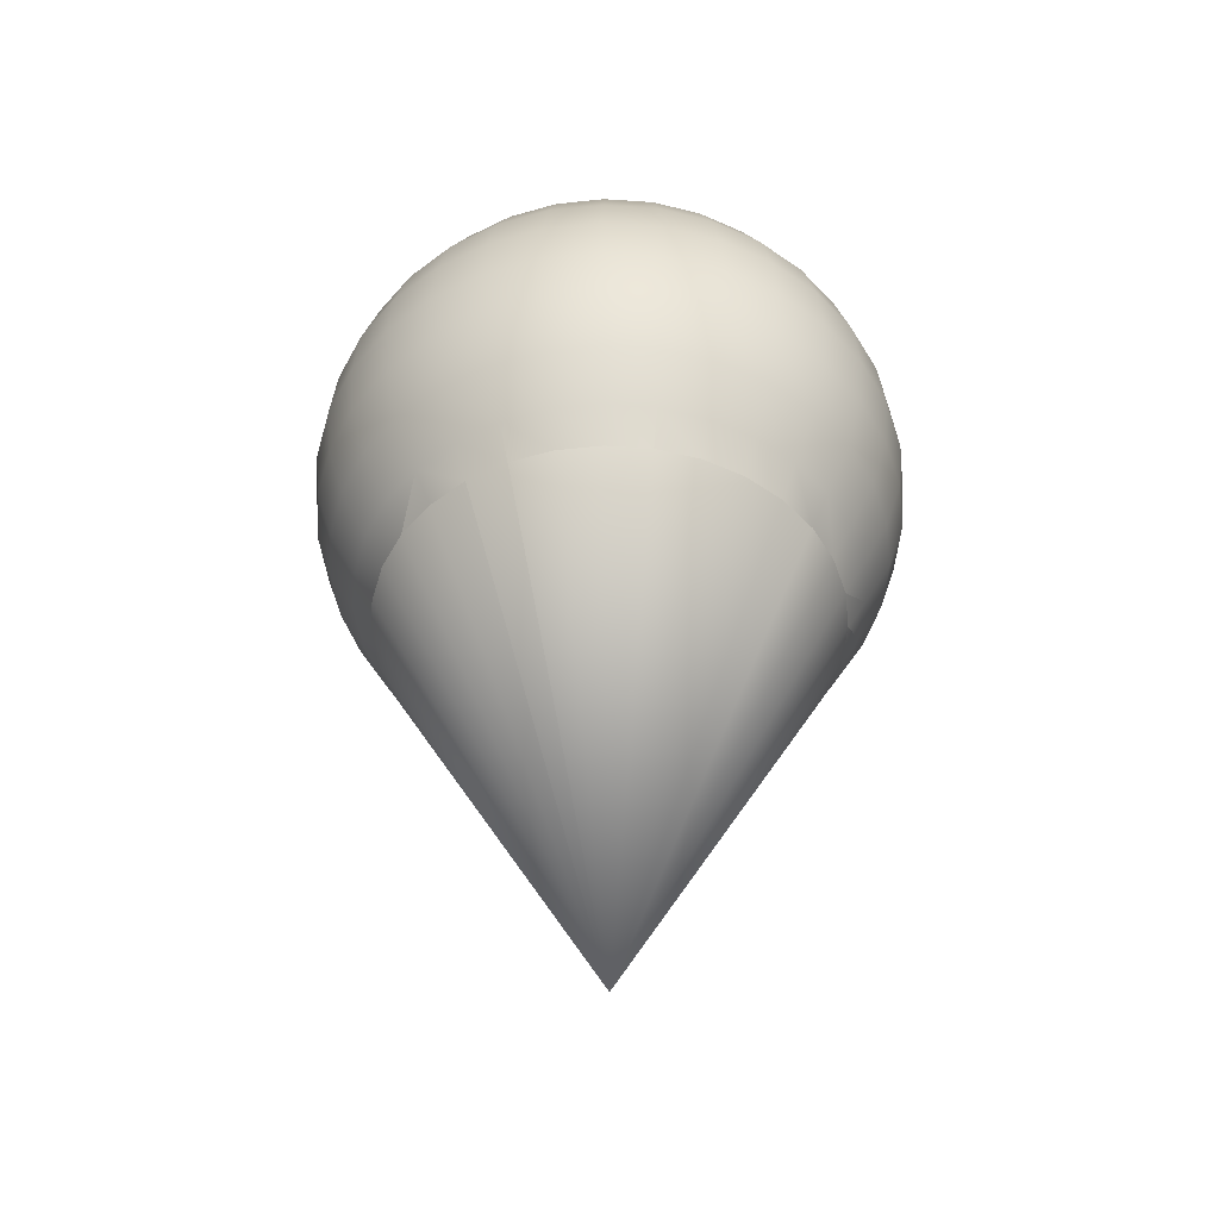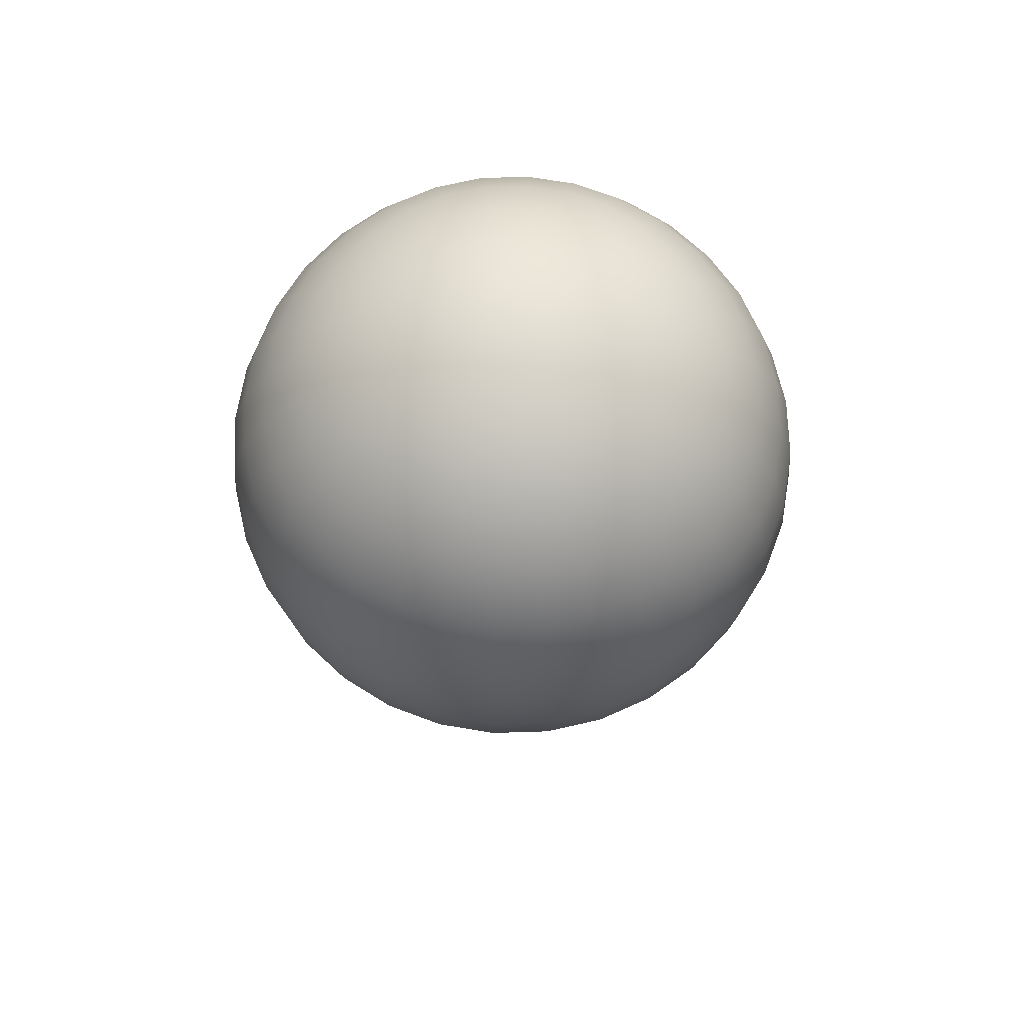
<metadata>
{"format":"obj","ext":"obj","renderer":"f3d","projection":"perspective","resolution":1024,"background":"white","views":[{"elev":-47.2,"azim":91.2,"up":"+Y"},{"elev":69.2,"azim":-119.9,"up":"+Y"}]}
</metadata>
<code>
o Esfera
v 0 0.8315 -0.5556
v 0 0.5556 -0.8315
v 0 0.1951 -0.9808
v 0 0 -1
v 0 -0.1951 -0.9808
v 0 -0.5556 -0.8315
v 0.03806 0.9808 -0.1913
v 0.07466 0.9239 -0.3753
v 0.1084 0.8315 -0.5449
v 0.1379 0.7071 -0.6935
v 0.1622 0.5556 -0.8155
v 0.1802 0.3827 -0.9061
v 0.1913 0.1951 -0.9619
v 0.1951 0 -0.9808
v 0.1913 -0.1951 -0.9619
v 0.1802 -0.3827 -0.9061
v 0.1622 -0.5556 -0.8155
v 0.07466 0.9808 -0.1802
v 0.1464 0.9239 -0.3536
v 0.2126 0.8315 -0.5133
v 0.2706 0.7071 -0.6533
v 0.3182 0.5556 -0.7682
v 0.3536 0.3827 -0.8536
v 0.3753 0.1951 -0.9061
v 0.3827 0 -0.9239
v 0.3753 -0.1951 -0.9061
v 0.3536 -0.3827 -0.8536
v 0.3182 -0.5556 -0.7682
v 0 -2.143 0
v 0.1084 0.9808 -0.1622
v 0.2126 0.9239 -0.3182
v 0.3087 0.8315 -0.4619
v 0.3928 0.7071 -0.5879
v 0.4619 0.5556 -0.6913
v 0.5133 0.3827 -0.7682
v 0.5449 0.1951 -0.8155
v 0.5556 0 -0.8315
v 0.5449 -0.1951 -0.8155
v 0.5133 -0.3827 -0.7682
v 0.4619 -0.5556 -0.6913
v 0.1379 0.9808 -0.1379
v 0.2706 0.9239 -0.2706
v 0.3928 0.8315 -0.3928
v 0.5 0.7071 -0.5
v 0.5879 0.5556 -0.5879
v 0.6533 0.3827 -0.6533
v 0.6935 0.1951 -0.6935
v 0.7071 0 -0.7071
v 0.6935 -0.1951 -0.6935
v 0.6533 -0.3827 -0.6533
v 0.5879 -0.5556 -0.5879
v 0.1622 0.9808 -0.1084
v 0.3182 0.9239 -0.2126
v 0.4619 0.8315 -0.3087
v 0.5879 0.7071 -0.3928
v 0.6913 0.5556 -0.4619
v 0.7682 0.3827 -0.5133
v 0.8155 0.1951 -0.5449
v 0.8315 0 -0.5556
v 0.8155 -0.1951 -0.5449
v 0.7682 -0.3827 -0.5133
v 0.6913 -0.5556 -0.4619
v 0 1 0
v 0.1802 0.9808 -0.07466
v 0.3536 0.9239 -0.1464
v 0.5133 0.8315 -0.2126
v 0.6533 0.7071 -0.2706
v 0.7682 0.5556 -0.3182
v 0.8536 0.3827 -0.3536
v 0.9061 0.1951 -0.3753
v 0.9239 0 -0.3827
v 0.9061 -0.1951 -0.3753
v 0.8536 -0.3827 -0.3536
v 0.7682 -0.5556 -0.3182
v 0.1913 0.9808 -0.03806
v 0.3753 0.9239 -0.07466
v 0.5449 0.8315 -0.1084
v 0.6935 0.7071 -0.1379
v 0.8155 0.5556 -0.1622
v 0.9061 0.3827 -0.1802
v 0.9619 0.1951 -0.1913
v 0.9808 0 -0.1951
v 0.9619 -0.1951 -0.1913
v 0.9061 -0.3827 -0.1802
v 0.8155 -0.5556 -0.1622
v 0.1951 0.9808 0
v 0.3827 0.9239 0
v 0.5556 0.8315 0
v 0.7071 0.7071 -0
v 0.8315 0.5556 0
v 0.9239 0.3827 -0
v 0.9808 0.1951 0
v 1 0 0
v 0.9808 -0.1951 0
v 0.9239 -0.3827 -0
v 0.8315 -0.5556 0
v 0.1913 0.9808 0.03806
v 0.3753 0.9239 0.07466
v 0.5449 0.8315 0.1084
v 0.6935 0.7071 0.1379
v 0.8155 0.5556 0.1622
v 0.9061 0.3827 0.1802
v 0.9619 0.1951 0.1913
v 0.9808 0 0.1951
v 0.9619 -0.1951 0.1913
v 0.9061 -0.3827 0.1802
v 0.8155 -0.5556 0.1622
v 0.1802 0.9808 0.07466
v 0.3536 0.9239 0.1464
v 0.5133 0.8315 0.2126
v 0.6533 0.7071 0.2706
v 0.7682 0.5556 0.3182
v 0.8536 0.3827 0.3536
v 0.9061 0.1951 0.3753
v 0.9239 0 0.3827
v 0.9061 -0.1951 0.3753
v 0.8536 -0.3827 0.3536
v 0.7682 -0.5556 0.3182
v 0.1622 0.9808 0.1084
v 0.3182 0.9239 0.2126
v 0.4619 0.8315 0.3087
v 0.5879 0.7071 0.3928
v 0.6913 0.5556 0.4619
v 0.7682 0.3827 0.5133
v 0.8155 0.1951 0.5449
v 0.8315 0 0.5556
v 0.8155 -0.1951 0.5449
v 0.7682 -0.3827 0.5133
v 0.6913 -0.5556 0.4619
v 0.1379 0.9808 0.1379
v 0.2706 0.9239 0.2706
v 0.3928 0.8315 0.3928
v 0.5 0.7071 0.5
v 0.5879 0.5556 0.5879
v 0.6533 0.3827 0.6533
v 0.6935 0.1951 0.6935
v 0.7071 0 0.7071
v 0.6935 -0.1951 0.6935
v 0.6533 -0.3827 0.6533
v 0.5879 -0.5556 0.5879
v 0.1084 0.9808 0.1622
v 0.2126 0.9239 0.3182
v 0.3087 0.8315 0.4619
v 0.3928 0.7071 0.5879
v 0.4619 0.5556 0.6913
v 0.5133 0.3827 0.7682
v 0.5449 0.1951 0.8155
v 0.5556 0 0.8315
v 0.5449 -0.1951 0.8155
v 0.5133 -0.3827 0.7682
v 0.4619 -0.5556 0.6913
v 0.07466 0.9808 0.1802
v 0.1464 0.9239 0.3536
v 0.2126 0.8315 0.5133
v 0.2706 0.7071 0.6533
v 0.3182 0.5556 0.7682
v 0.3536 0.3827 0.8536
v 0.3753 0.1951 0.9061
v 0.3827 0 0.9239
v 0.3753 -0.1951 0.9061
v 0.3536 -0.3827 0.8536
v 0.3182 -0.5556 0.7682
v 0.03806 0.9808 0.1913
v 0.07466 0.9239 0.3753
v 0.1084 0.8315 0.5449
v 0.1379 0.7071 0.6935
v 0.1622 0.5556 0.8155
v 0.1802 0.3827 0.9061
v 0.1913 0.1951 0.9619
v 0.1951 0 0.9808
v 0.1913 -0.1951 0.9619
v 0.1802 -0.3827 0.9061
v 0.1622 -0.5556 0.8155
v -0 0.9808 0.1951
v -0 0.9239 0.3827
v -0 0.8315 0.5556
v -0 0.7071 0.7071
v -0 0.5556 0.8315
v 0 0.3827 0.9239
v -0 0.1951 0.9808
v -0 0 1
v -0 -0.1951 0.9808
v 0 -0.3827 0.9239
v -0 -0.5556 0.8315
v -0.03806 0.9808 0.1913
v -0.07466 0.9239 0.3753
v -0.1084 0.8315 0.5449
v -0.1379 0.7071 0.6935
v -0.1622 0.5556 0.8155
v -0.1802 0.3827 0.9061
v -0.1913 0.1951 0.9619
v -0.1951 0 0.9808
v -0.1913 -0.1951 0.9619
v -0.1802 -0.3827 0.9061
v -0.1622 -0.5556 0.8155
v -0.07466 0.9808 0.1802
v -0.1464 0.9239 0.3536
v -0.2126 0.8315 0.5133
v -0.2706 0.7071 0.6533
v -0.3182 0.5556 0.7682
v -0.3536 0.3827 0.8536
v -0.3753 0.1951 0.9061
v -0.3827 0 0.9239
v -0.3753 -0.1951 0.9061
v -0.3536 -0.3827 0.8536
v -0.3182 -0.5556 0.7682
v -0.1084 0.9808 0.1622
v -0.2126 0.9239 0.3182
v -0.3087 0.8315 0.4619
v -0.3928 0.7071 0.5879
v -0.4619 0.5556 0.6913
v -0.5133 0.3827 0.7682
v -0.5449 0.1951 0.8155
v -0.5556 0 0.8315
v -0.5449 -0.1951 0.8155
v -0.5133 -0.3827 0.7682
v -0.4619 -0.5556 0.6913
v -0.1379 0.9808 0.1379
v -0.2706 0.9239 0.2706
v -0.3928 0.8315 0.3928
v -0.5 0.7071 0.5
v -0.5879 0.5556 0.5879
v -0.6533 0.3827 0.6533
v -0.6935 0.1951 0.6935
v -0.7071 0 0.7071
v -0.6935 -0.1951 0.6935
v -0.6533 -0.3827 0.6533
v -0.5879 -0.5556 0.5879
v -0.1622 0.9808 0.1084
v -0.3182 0.9239 0.2126
v -0.4619 0.8315 0.3087
v -0.5879 0.7071 0.3928
v -0.6913 0.5556 0.4619
v -0.7682 0.3827 0.5133
v -0.8155 0.1951 0.5449
v -0.8315 0 0.5556
v -0.8155 -0.1951 0.5449
v -0.7682 -0.3827 0.5133
v -0.6913 -0.5556 0.4619
v -0.1802 0.9808 0.07466
v -0.3536 0.9239 0.1464
v -0.5133 0.8315 0.2126
v -0.6533 0.7071 0.2706
v -0.7682 0.5556 0.3182
v -0.8536 0.3827 0.3536
v -0.9061 0.1951 0.3753
v -0.9239 0 0.3827
v -0.9061 -0.1951 0.3753
v -0.8536 -0.3827 0.3536
v -0.7682 -0.5556 0.3182
v -0.1913 0.9808 0.03806
v -0.3753 0.9239 0.07466
v -0.5449 0.8315 0.1084
v -0.6935 0.7071 0.1379
v -0.8155 0.5556 0.1622
v -0.9061 0.3827 0.1802
v -0.9619 0.1951 0.1913
v -0.9808 0 0.1951
v -0.9619 -0.1951 0.1913
v -0.9061 -0.3827 0.1802
v -0.8155 -0.5556 0.1622
v -0.1951 0.9808 -0
v -0.3827 0.9239 -0
v -0.5556 0.8315 -0
v -0.7071 0.7071 -0
v -0.8315 0.5556 -0
v -0.9239 0.3827 -0
v -0.9808 0.1951 -0
v -1 0 -0
v -0.9808 -0.1951 -0
v -0.9239 -0.3827 -0
v -0.8315 -0.5556 -0
v -0.1913 0.9808 -0.03806
v -0.3753 0.9239 -0.07466
v -0.5449 0.8315 -0.1084
v -0.6935 0.7071 -0.1379
v -0.8155 0.5556 -0.1622
v -0.9061 0.3827 -0.1802
v -0.9619 0.1951 -0.1913
v -0.9808 0 -0.1951
v -0.9619 -0.1951 -0.1913
v -0.9061 -0.3827 -0.1802
v -0.8155 -0.5556 -0.1622
v -0.1802 0.9808 -0.07466
v -0.3536 0.9239 -0.1464
v -0.5133 0.8315 -0.2126
v -0.6533 0.7071 -0.2706
v -0.7682 0.5556 -0.3182
v -0.8536 0.3827 -0.3536
v -0.9061 0.1951 -0.3753
v -0.9239 0 -0.3827
v -0.9061 -0.1951 -0.3753
v -0.8536 -0.3827 -0.3536
v -0.7682 -0.5556 -0.3182
v -0.1622 0.9808 -0.1084
v -0.3182 0.9239 -0.2126
v -0.4619 0.8315 -0.3087
v -0.5879 0.7071 -0.3928
v -0.6913 0.5556 -0.4619
v -0.7682 0.3827 -0.5133
v -0.8155 0.1951 -0.5449
v -0.8315 0 -0.5556
v -0.8155 -0.1951 -0.5449
v -0.7682 -0.3827 -0.5133
v -0.6913 -0.5556 -0.4619
v -0.1379 0.9808 -0.1379
v -0.2706 0.9239 -0.2706
v -0.3928 0.8315 -0.3928
v -0.5 0.7071 -0.5
v -0.5879 0.5556 -0.5879
v -0.6533 0.3827 -0.6533
v -0.6935 0.1951 -0.6935
v -0.7071 0 -0.7071
v -0.6935 -0.1951 -0.6935
v -0.6533 -0.3827 -0.6533
v -0.5879 -0.5556 -0.5879
v -0.1084 0.9808 -0.1622
v -0.2126 0.9239 -0.3182
v -0.3087 0.8315 -0.4619
v -0.3928 0.7071 -0.5879
v -0.4619 0.5556 -0.6913
v -0.5133 0.3827 -0.7682
v -0.5449 0.1951 -0.8155
v -0.5556 0 -0.8315
v -0.5449 -0.1951 -0.8155
v -0.5133 -0.3827 -0.7682
v -0.4619 -0.5556 -0.6913
v -0.07466 0.9808 -0.1802
v -0.1464 0.9239 -0.3536
v -0.2126 0.8315 -0.5133
v -0.2706 0.7071 -0.6533
v -0.3182 0.5556 -0.7682
v -0.3536 0.3827 -0.8536
v -0.3753 0.1951 -0.9061
v -0.3827 0 -0.9239
v -0.3753 -0.1951 -0.9061
v -0.3536 -0.3827 -0.8536
v -0.3182 -0.5556 -0.7682
v -0.03806 0.9808 -0.1913
v -0.07466 0.9239 -0.3753
v -0.1084 0.8315 -0.5449
v -0.1379 0.7071 -0.6935
v -0.1622 0.5556 -0.8155
v -0.1802 0.3827 -0.9061
v -0.1913 0.1951 -0.9619
v -0.1951 0 -0.9808
v -0.1913 -0.1951 -0.9619
v -0.1802 -0.3827 -0.9061
v -0.1622 -0.5556 -0.8155
v 0 0.9808 -0.1951
v 0 0.9239 -0.3827
v 0 0.7071 -0.7071
v 0 0.3827 -0.9239
v 0 -0.3827 -0.9239
v 0 -0.6738 -0.7673
v 0.1497 -0.6738 -0.7526
v 0.1497 -0.6738 -0.7526
v 0.2936 -0.6738 -0.7089
v 0.2936 -0.6738 -0.7089
v 0.4263 -0.6738 -0.638
v 0.4263 -0.6738 -0.638
v 0.5426 -0.6738 -0.5426
v 0.5426 -0.6738 -0.5426
v 0.638 -0.6738 -0.4263
v 0.638 -0.6738 -0.4263
v 0.7089 -0.6738 -0.2936
v 0.7089 -0.6738 -0.2936
v 0.7526 -0.6738 -0.1497
v 0.7526 -0.6738 -0.1497
v 0.7673 -0.6738 0
v 0.7673 -0.6738 -0
v 0.7526 -0.6738 0.1497
v 0.7526 -0.6738 0.1497
v 0.7089 -0.6738 0.2936
v 0.7089 -0.6738 0.2936
v 0.638 -0.6738 0.4263
v 0.638 -0.6738 0.4263
v 0.5426 -0.6738 0.5426
v 0.5426 -0.6738 0.5426
v 0.4263 -0.6738 0.638
v 0.4263 -0.6738 0.638
v 0.2936 -0.6738 0.7089
v 0.2936 -0.6738 0.7089
v 0.1497 -0.6738 0.7526
v 0.1497 -0.6738 0.7526
v 0 -0.6738 0.7673
v -0 -0.6738 0.7673
v -0.1497 -0.6738 0.7526
v -0.1497 -0.6738 0.7526
v -0.2936 -0.6738 0.7089
v -0.2936 -0.6738 0.7089
v -0.4263 -0.6738 0.638
v -0.4263 -0.6738 0.638
v -0.5426 -0.6738 0.5426
v -0.5426 -0.6738 0.5426
v -0.638 -0.6738 0.4263
v -0.638 -0.6738 0.4263
v -0.7089 -0.6738 0.2936
v -0.7089 -0.6738 0.2936
v -0.7526 -0.6738 0.1497
v -0.7526 -0.6738 0.1497
v -0.7673 -0.6738 -0
v -0.7673 -0.6738 -0
v -0.7526 -0.6738 -0.1497
v -0.7526 -0.6738 -0.1497
v -0.7089 -0.6738 -0.2936
v -0.7089 -0.6738 -0.2936
v -0.638 -0.6738 -0.4263
v -0.638 -0.6738 -0.4263
v -0.5426 -0.6738 -0.5426
v -0.5426 -0.6738 -0.5426
v -0.4263 -0.6738 -0.638
v -0.4263 -0.6738 -0.638
v -0.2936 -0.6738 -0.7089
v -0.2936 -0.6738 -0.7089
v -0.1497 -0.6738 -0.7526
v -0.1497 -0.6738 -0.7526
v 0 -0.6738 -0.7673
f 1 351 8 9
f 6 354 16 17
f 352 1 9 10
f 6 17 357 356 355
f 2 352 10 11
f 353 2 11 12
f 3 353 12 13
f 4 3 13 14
f 350 63 7
f 5 4 14 15
f 351 350 7 8
f 354 5 15 16
f 8 7 18 19
f 16 15 26 27
f 9 8 19 20
f 17 16 27 28
f 10 9 20 21
f 357 17 28 359 358
f 11 10 21 22
f 12 11 22 23
f 13 12 23 24
f 14 13 24 25
f 7 63 18
f 15 14 25 26
f 23 22 34 35
f 24 23 35 36
f 25 24 36 37
f 18 63 30
f 26 25 37 38
f 19 18 30 31
f 27 26 38 39
f 20 19 31 32
f 28 27 39 40
f 21 20 32 33
f 359 28 40 360
f 22 21 33 34
f 39 38 49 50
f 32 31 42 43
f 40 39 50 51
f 33 32 43 44
f 360 40 51 363 362 361
f 34 33 44 45
f 35 34 45 46
f 36 35 46 47
f 37 36 47 48
f 30 63 41
f 38 37 48 49
f 31 30 41 42
f 47 46 57 58
f 48 47 58 59
f 41 63 52
f 49 48 59 60
f 42 41 52 53
f 50 49 60 61
f 43 42 53 54
f 51 50 61 62
f 44 43 54 55
f 363 51 62 365 364
f 45 44 55 56
f 46 45 56 57
f 54 53 65 66
f 62 61 73 74
f 55 54 66 67
f 365 62 74 366 367
f 56 55 67 68
f 57 56 68 69
f 58 57 69 70
f 59 58 70 71
f 52 63 64
f 60 59 71 72
f 53 52 64 65
f 61 60 72 73
f 70 69 80 81
f 71 70 81 82
f 64 63 75
f 72 71 82 83
f 65 64 75 76
f 73 72 83 84
f 66 65 76 77
f 74 73 84 85
f 67 66 77 78
f 366 74 85 368
f 68 67 78 79
f 69 68 79 80
f 85 84 95 96
f 78 77 88 89
f 369 368 85 96 370 371
f 79 78 89 90
f 80 79 90 91
f 81 80 91 92
f 82 81 92 93
f 75 63 86
f 83 82 93 94
f 76 75 86 87
f 84 83 94 95
f 77 76 87 88
f 93 92 103 104
f 86 63 97
f 94 93 104 105
f 87 86 97 98
f 95 94 105 106
f 88 87 98 99
f 96 95 106 107
f 89 88 99 100
f 370 96 107 372 373
f 90 89 100 101
f 91 90 101 102
f 92 91 102 103
f 372 107 118 374
f 101 100 111 112
f 102 101 112 113
f 103 102 113 114
f 104 103 114 115
f 97 63 108
f 105 104 115 116
f 98 97 108 109
f 106 105 116 117
f 99 98 109 110
f 107 106 117 118
f 100 99 110 111
f 108 63 119
f 116 115 126 127
f 109 108 119 120
f 117 116 127 128
f 110 109 120 121
f 118 117 128 129
f 111 110 121 122
f 375 374 118 129 376
f 112 111 122 123
f 113 112 123 124
f 114 113 124 125
f 115 114 125 126
f 123 122 133 134
f 124 123 134 135
f 125 124 135 136
f 126 125 136 137
f 119 63 130
f 127 126 137 138
f 120 119 130 131
f 128 127 138 139
f 121 120 131 132
f 129 128 139 140
f 122 121 132 133
f 376 129 140 378 379 377
f 138 137 148 149
f 131 130 141 142
f 139 138 149 150
f 132 131 142 143
f 140 139 150 151
f 133 132 143 144
f 140 151 380 381 378
f 134 133 144 145
f 135 134 145 146
f 136 135 146 147
f 137 136 147 148
f 130 63 141
f 146 145 156 157
f 147 146 157 158
f 148 147 158 159
f 141 63 152
f 149 148 159 160
f 142 141 152 153
f 150 149 160 161
f 143 142 153 154
f 151 150 161 162
f 144 143 154 155
f 380 151 162 382 383
f 145 144 155 156
f 153 152 163 164
f 161 160 171 172
f 154 153 164 165
f 162 161 172 173
f 155 154 165 166
f 382 162 173 384 385
f 156 155 166 167
f 157 156 167 168
f 158 157 168 169
f 159 158 169 170
f 152 63 163
f 160 159 170 171
f 168 167 178 179
f 169 168 179 180
f 170 169 180 181
f 163 63 174
f 171 170 181 182
f 164 163 174 175
f 172 171 182 183
f 165 164 175 176
f 173 172 183 184
f 166 165 176 177
f 384 173 184 387 386
f 167 166 177 178
f 183 182 193 194
f 176 175 186 187
f 184 183 194 195
f 177 176 187 188
f 387 184 195 388 389
f 178 177 188 189
f 179 178 189 190
f 180 179 190 191
f 181 180 191 192
f 174 63 185
f 182 181 192 193
f 175 174 185 186
f 191 190 201 202
f 192 191 202 203
f 185 63 196
f 193 192 203 204
f 186 185 196 197
f 194 193 204 205
f 187 186 197 198
f 195 194 205 206
f 188 187 198 199
f 388 195 206 390 391
f 189 188 199 200
f 190 189 200 201
f 206 205 216 217
f 199 198 209 210
f 390 206 217 392 393
f 200 199 210 211
f 201 200 211 212
f 202 201 212 213
f 203 202 213 214
f 196 63 207
f 204 203 214 215
f 197 196 207 208
f 205 204 215 216
f 198 197 208 209
f 214 213 224 225
f 207 63 218
f 215 214 225 226
f 208 207 218 219
f 216 215 226 227
f 209 208 219 220
f 217 216 227 228
f 210 209 220 221
f 392 217 228 394 395
f 211 210 221 222
f 212 211 222 223
f 213 212 223 224
f 221 220 231 232
f 394 228 239 396 397
f 222 221 232 233
f 223 222 233 234
f 224 223 234 235
f 225 224 235 236
f 218 63 229
f 226 225 236 237
f 219 218 229 230
f 227 226 237 238
f 220 219 230 231
f 228 227 238 239
f 236 235 246 247
f 229 63 240
f 237 236 247 248
f 230 229 240 241
f 238 237 248 249
f 231 230 241 242
f 239 238 249 250
f 232 231 242 243
f 239 250 398 399 396
f 233 232 243 244
f 234 233 244 245
f 235 234 245 246
f 250 261 400 401 398
f 244 243 254 255
f 245 244 255 256
f 246 245 256 257
f 247 246 257 258
f 240 63 251
f 248 247 258 259
f 241 240 251 252
f 249 248 259 260
f 242 241 252 253
f 250 249 260 261
f 243 242 253 254
f 251 63 262
f 259 258 269 270
f 252 251 262 263
f 260 259 270 271
f 253 252 263 264
f 261 260 271 272
f 254 253 264 265
f 261 272 403 402 400
f 255 254 265 266
f 256 255 266 267
f 257 256 267 268
f 258 257 268 269
f 266 265 276 277
f 267 266 277 278
f 268 267 278 279
f 269 268 279 280
f 262 63 273
f 270 269 280 281
f 263 262 273 274
f 271 270 281 282
f 264 263 274 275
f 272 271 282 283
f 265 264 275 276
f 403 272 283 405 404
f 281 280 291 292
f 274 273 284 285
f 282 281 292 293
f 275 274 285 286
f 283 282 293 294
f 276 275 286 287
f 405 283 294 407 406
f 277 276 287 288
f 278 277 288 289
f 279 278 289 290
f 280 279 290 291
f 273 63 284
f 289 288 299 300
f 290 289 300 301
f 291 290 301 302
f 284 63 295
f 292 291 302 303
f 285 284 295 296
f 293 292 303 304
f 286 285 296 297
f 294 293 304 305
f 287 286 297 298
f 407 294 305 409 408
f 288 287 298 299
f 304 303 314 315
f 297 296 307 308
f 305 304 315 316
f 298 297 308 309
f 305 316 410 411 409
f 299 298 309 310
f 300 299 310 311
f 301 300 311 312
f 302 301 312 313
f 295 63 306
f 303 302 313 314
f 296 295 306 307
f 312 311 322 323
f 313 312 323 324
f 306 63 317
f 314 313 324 325
f 307 306 317 318
f 315 314 325 326
f 308 307 318 319
f 316 315 326 327
f 309 308 319 320
f 316 327 412 413 410
f 310 309 320 321
f 311 310 321 322
f 319 318 329 330
f 327 326 337 338
f 320 319 330 331
f 327 338 414 415 412
f 321 320 331 332
f 322 321 332 333
f 323 322 333 334
f 324 323 334 335
f 317 63 328
f 325 324 335 336
f 318 317 328 329
f 326 325 336 337
f 334 333 344 345
f 335 334 345 346
f 328 63 339
f 336 335 346 347
f 329 328 339 340
f 337 336 347 348
f 330 329 340 341
f 338 337 348 349
f 331 330 341 342
f 338 349 416 417 414
f 332 331 342 343
f 333 332 343 344
f 349 348 354 6
f 342 341 1 352
f 349 6 355 418 416
f 343 342 352 2
f 344 343 2 353
f 345 344 353 3
f 346 345 3 4
f 339 63 350
f 347 346 4 5
f 340 339 350 351
f 348 347 5 354
f 341 340 351 1
f 418 29 417 416
f 29 415 414 417
f 29 413 412 415
f 29 411 410 413
f 411 29 408 409
f 408 29 406 407
f 406 29 404 405
f 404 29 402 403
f 402 29 401 400
f 29 399 398 401
f 29 397 396 399
f 29 395 394 397
f 395 29 393 392
f 393 29 391 390
f 391 29 389 388
f 389 29 386 387
f 386 29 385 384
f 385 29 383 382
f 383 29 381 380
f 381 29 379 378
f 379 29 377
f 376 377 29 375
f 374 375 29 373 372
f 373 29 371 370
f 371 29 369
f 369 29 367 366 368
f 367 29 364 365
f 364 29 362 363
f 362 29 361
f 361 29 358 359 360
f 358 29 356 357
f 356 29 418 355

</code>
